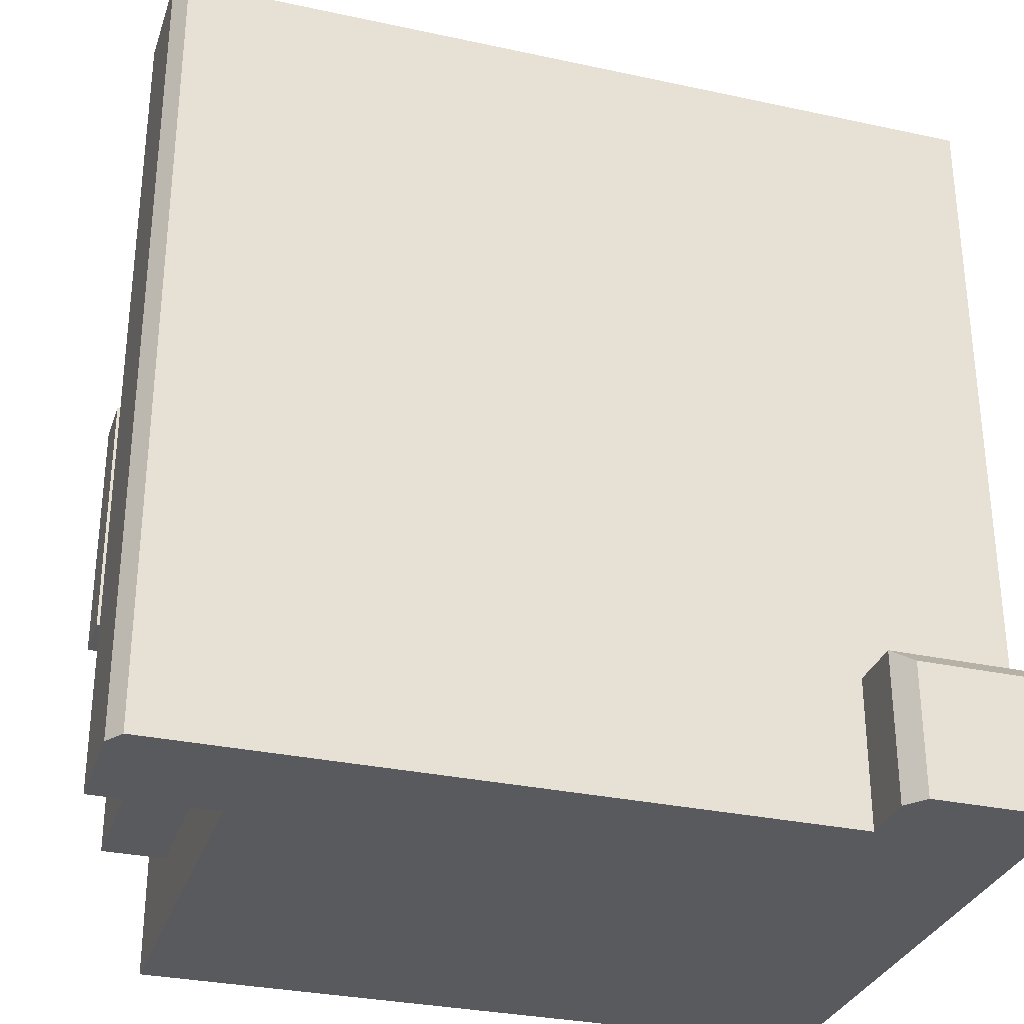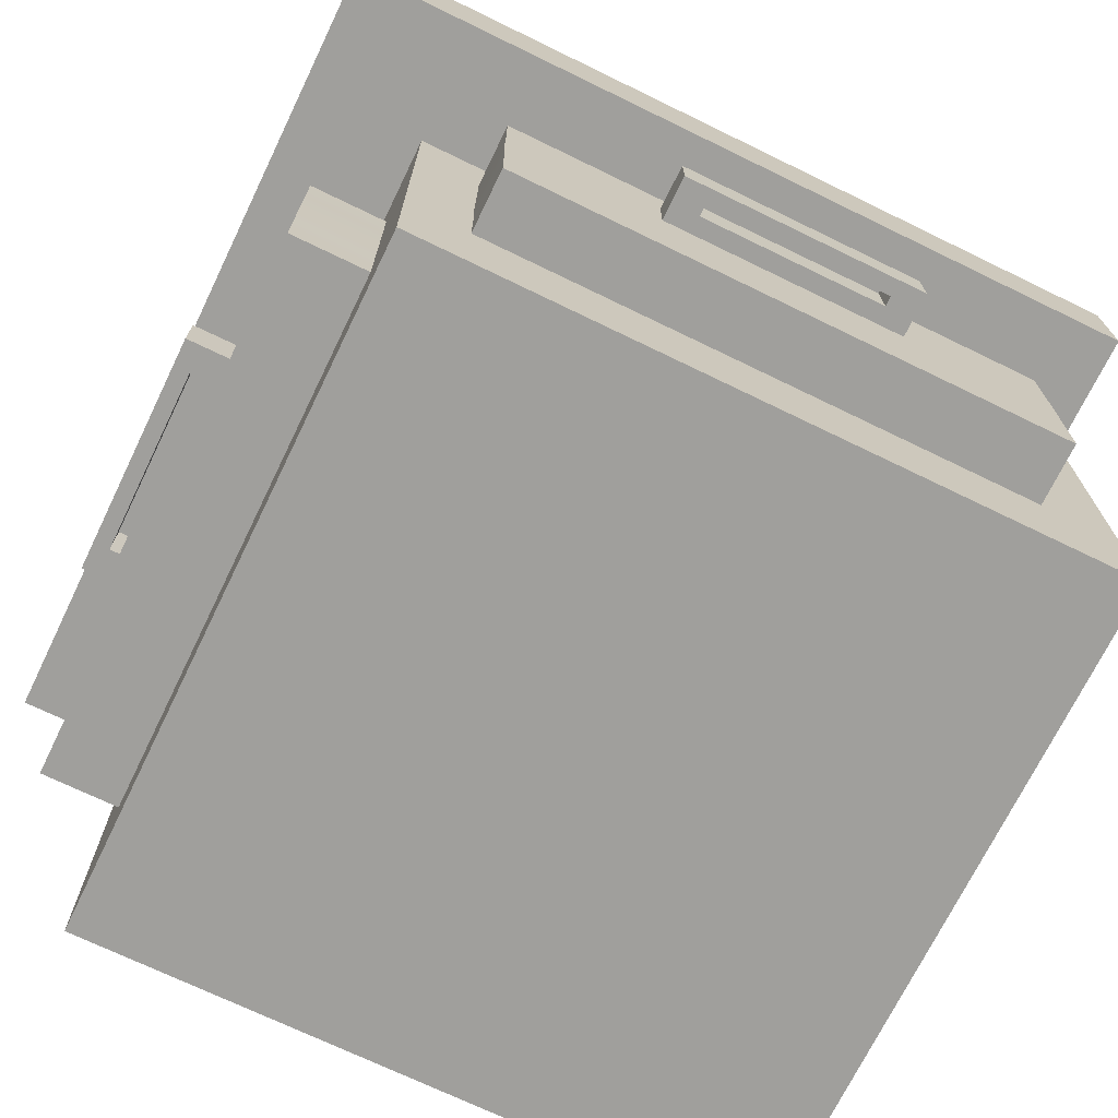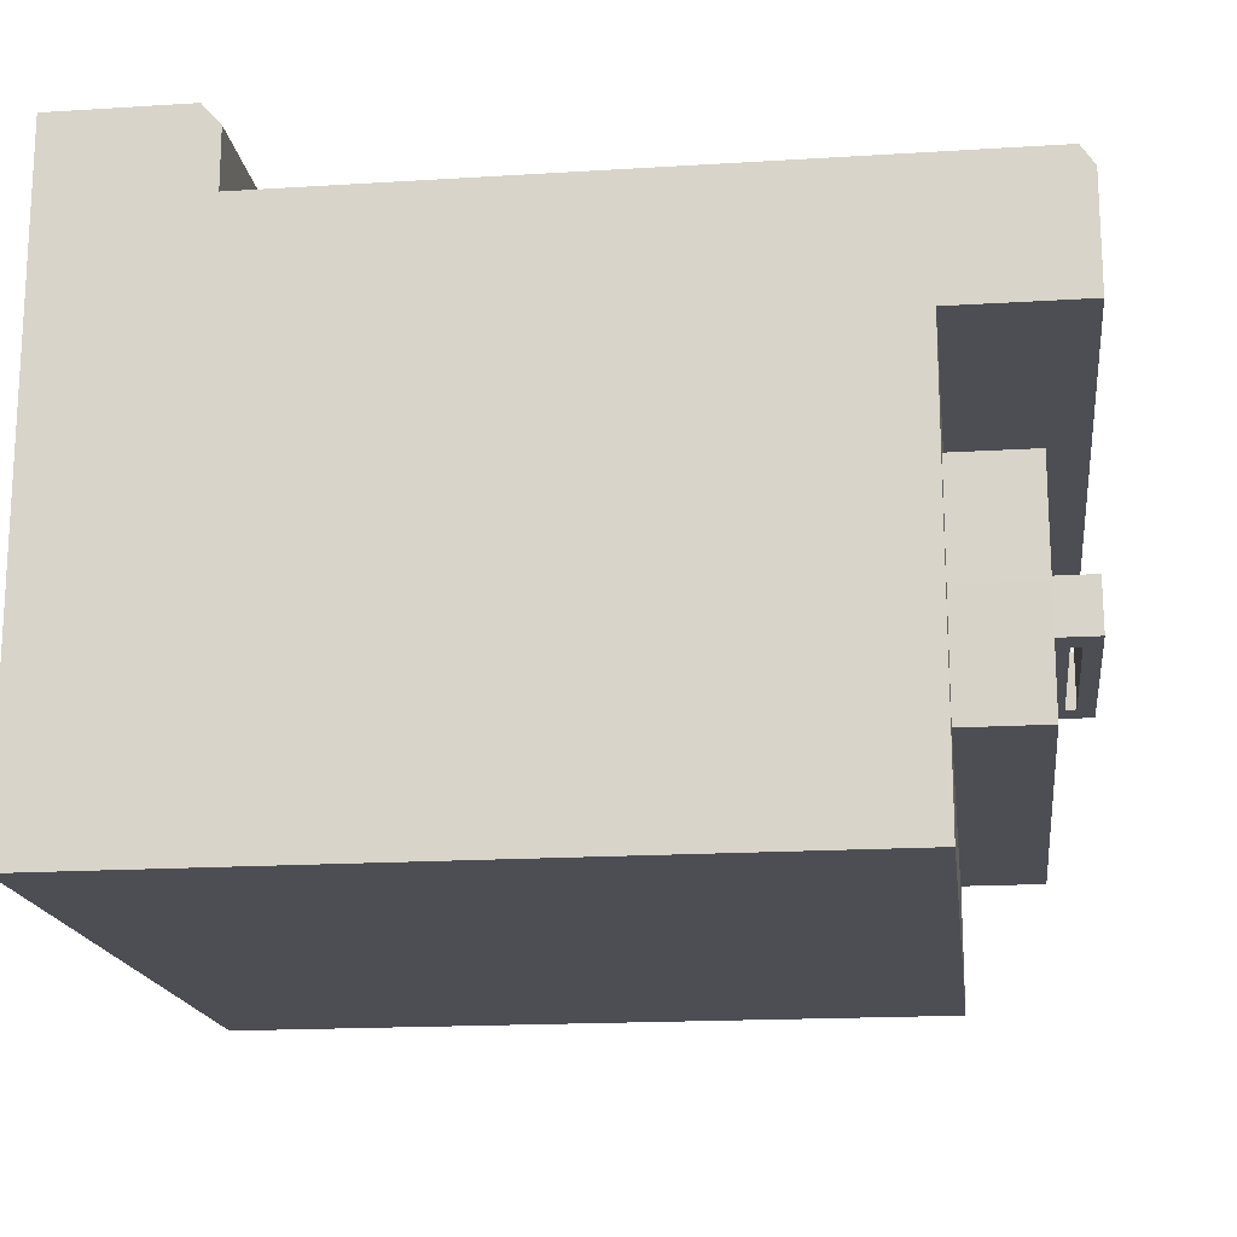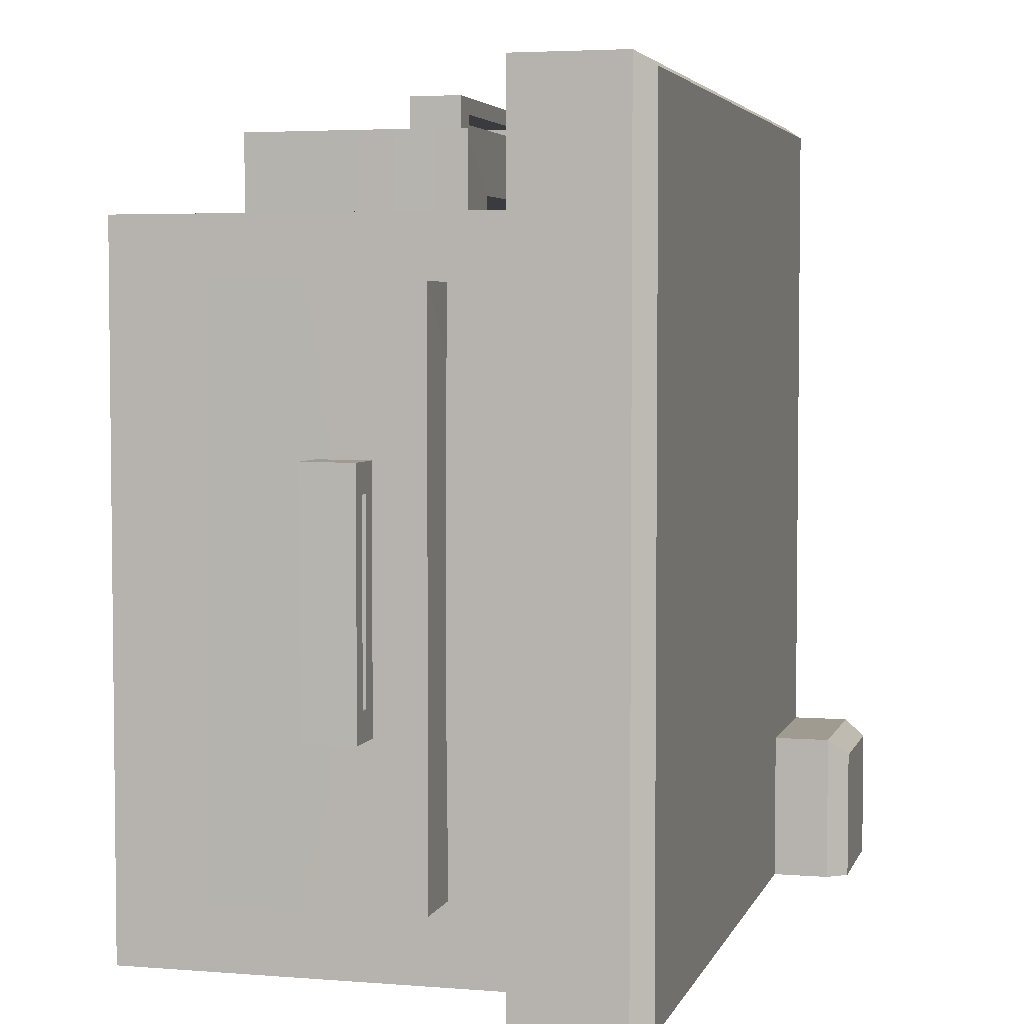
<metadata>
{"format":"obj","ext":"obj","renderer":"f3d","projection":"perspective","resolution":1024,"background":"white","views":[{"elev":-31.0,"azim":162.8,"up":"+Z"},{"elev":-71.2,"azim":64.1,"up":"+Y"},{"elev":-17.4,"azim":-82.9,"up":"+Y"},{"elev":4.1,"azim":104.7,"up":"+Z"}]}
</metadata>
<code>
g default
v -0.9878 1.019 1.005
v 0.7327 1.019 1.005
v -0.9878 1.019 -1.005
v 0.7327 1.019 -1.005
v -0.9878 0.01884 -1.005
v 0.7327 0.01884 -1.005
v 0.7327 1.327 -1.005
v -0.9878 1.327 -1.005
v 0.7327 0.3188 -1.005
v -0.9878 0.3188 -1.005
v 0.0445 0.01884 -1.005
v 0.0445 0.3188 -1.005
v 0.0445 1.019 -1.005
v 0.0445 1.327 -1.005
v 0.0445 1.019 1.005
v -0.6177 0.01884 -1.005
v -0.6177 0.3188 -1.005
v -0.6177 1.019 -1.005
v -0.6177 1.327 -1.005
v -0.6177 1.019 1.005
v -0.9878 1.019 -0.004847
v -0.9878 1.327 -0.004847
v -0.6177 1.327 -0.004847
v 0.0445 1.327 -0.004847
v 0.7327 1.327 -0.004847
v 0.7327 1.019 -0.004847
v 0.7327 0.3188 -0.004847
v 0.7327 0.01884 -0.004847
v 0.0445 0.01884 -0.004847
v -0.6177 0.01884 -0.004847
v -0.9878 0.01884 -0.004847
v -0.9878 0.3188 -0.004847
v -0.9878 1.516 -1.005
v 1.026 1.019 -0.004847
v 1.026 1.019 -1.005
v 1.026 1.019 1.005
v -0.9878 0.01884 -0.6373
v -0.6177 0.01884 -0.6373
v 0.0445 0.01884 -0.6373
v 0.7327 0.01884 -0.6373
v 0.7327 0.3188 -0.6373
v 0.7327 1.019 -0.6373
v 1.026 1.019 -0.6373
v 0.7327 1.327 -0.6373
v 0.0445 1.327 -0.6373
v -0.6177 1.327 -0.6373
v -0.9878 1.327 -0.6373
v -0.9878 1.019 -0.6373
v -0.9878 0.3188 -0.6373
v 0.0445 1.019 0.7041
v 0.0445 0.3188 0.7042
v 0.7327 0.3188 0.7041
v 0.7327 1.019 0.7041
v 0.0445 0.01884 0.7041
v 0.7327 0.01884 0.7041
v -0.6177 1.019 0.7041
v -0.6177 0.3188 0.7042
v -0.6177 0.01884 0.7041
v -0.9878 0.3188 0.7041
v -0.9878 1.019 0.7041
v -0.9878 0.01884 0.7041
v -0.9878 1.327 0.7019
v -0.6177 1.327 0.7019
v 0.0445 1.327 0.7019
v 0.7327 1.327 0.7019
v 1.026 1.019 0.7019
v 0.3886 0.3188 -1.005
v 0.3886 0.01884 -1.005
v 0.3886 0.01884 -0.6373
v 0.3886 0.01884 -0.004847
v 0.3886 0.01884 0.7041
v 0.3886 0.3188 0.7041
v 0.3886 1.019 0.7041
v 0.3886 1.019 1.005
v 0.3886 1.327 0.7019
v 0.3886 1.327 -0.004847
v 0.3886 1.327 -0.6373
v 0.3886 1.327 -1.005
v 0.3886 1.019 -1.005
v -0.2866 0.3188 -1.005
v -0.2866 0.01884 -1.005
v -0.2866 0.01884 -0.6373
v -0.2866 0.01884 -0.004847
v -0.2866 0.01884 0.7041
v -0.2866 0.3188 0.7042
v -0.2866 1.019 0.7041
v -0.2866 1.019 1.005
v -0.2866 1.327 0.7019
v -0.2866 1.327 -0.004847
v -0.2866 1.327 -0.6373
v -0.2866 1.327 -1.005
v -0.2866 1.019 -1.005
v -0.9878 0.8088 -1.005
v -0.6177 0.8088 -1.005
v -0.2866 0.8088 -1.005
v 0.0445 0.8088 -1.005
v 0.3886 0.8088 -1.005
v 0.7327 0.8088 -1.005
v 0.7327 0.8088 -0.6373
v 0.7327 0.8088 -0.004847
v 0.7327 0.8088 0.7041
v 0.3886 0.8088 0.7041
v 0.0445 0.8088 0.7041
v -0.2866 0.8088 0.7041
v -0.6177 0.8088 0.7041
v -0.9878 0.8088 0.7041
v -0.9878 0.8088 -0.004847
v -0.9878 0.8088 -0.6373
v 0.0445 0.5638 -1.005
v -0.2866 0.5638 -1.005
v -0.6177 0.5638 -1.005
v -0.9878 0.5638 -1.005
v -0.9878 0.5638 -0.6373
v -0.9878 0.5638 -0.004847
v -0.9878 0.5638 0.7041
v -0.6177 0.5638 0.7041
v -0.2866 0.5638 0.7041
v 0.0445 0.5638 0.7041
v 0.3886 0.5638 0.7041
v 0.7327 0.5638 0.7041
v 0.7327 0.5638 -0.004847
v 0.7327 0.5638 -0.6373
v 0.7327 0.5638 -1.005
v 0.3886 0.5638 -1.005
v -0.6177 1.409 -1.005
v -0.9878 1.409 -1.005
v -0.9878 1.409 -0.6373
v -0.6177 1.409 -0.6373
v -0.9878 1.173 1.005
v -0.6177 1.173 1.005
v -0.2866 1.173 1.005
v 0.0445 1.173 1.005
v 0.3886 1.173 1.005
v 0.7327 1.173 1.005
v 1.026 1.173 1.005
v 1.026 1.173 0.7019
v 1.026 1.173 -0.004847
v 1.026 1.173 -0.6373
v 1.026 1.173 -1.005
v 0.7327 1.173 -1.005
v 0.3886 1.173 -1.005
v 0.0445 1.173 -1.005
v -0.2866 1.173 -1.005
v -0.6177 1.173 -1.005
v -0.9878 1.173 -1.005
v -0.9878 1.173 -0.6373
v -0.9878 1.173 -0.004847
v -0.9878 1.173 0.703
v -0.9878 1.28 1.005
v -0.9878 1.327 0.9741
v -0.6177 1.28 1.005
v -0.6177 1.327 0.9741
v 0.0445 1.28 1.005
v 0.0445 1.327 0.9741
v 0.3886 1.327 0.9741
v 0.3886 1.28 1.005
v -0.2866 1.327 0.9741
v -0.2866 1.28 1.005
v 1.026 1.28 -0.004847
v 0.9954 1.327 -0.004847
v 0.9954 1.327 -0.6373
v 1.026 1.28 -0.6373
v 0.7327 1.28 1.005
v 0.7327 1.327 0.9741
v 0.9954 1.327 0.9741
v 1.026 1.28 1.005
v 0.9954 1.327 0.7019
v 1.026 1.28 0.7019
v 1.026 1.28 -1.005
v 0.9954 1.327 -1.005
v -0.9878 1.28 0.7024
v -0.9878 1.28 -0.004847
v -0.9878 1.28 -0.6373
v -0.9878 1.28 -1.005
v -0.6177 1.28 -1.005
v -0.2866 1.28 -1.005
v 0.0445 1.28 -1.005
v 0.3886 1.28 -1.005
v 0.7327 1.28 -1.005
v -0.6177 1.466 -1.005
v -0.6584 1.516 -1.005
v -0.6584 1.516 -0.6812
v -0.6177 1.466 -0.6373
v -0.9878 1.466 -0.6373
v -0.9878 1.516 -0.6812
v -0.9878 1.466 -1.005
v -0.7934 0.2817 0.8943
v -0.7934 0.8091 0.8943
v 0.5664 0.8091 0.8943
v 0.5664 0.2817 0.8943
v -0.1135 0.8091 0.8943
v -0.1135 0.2817 0.8943
v -0.7951 0.5588 0.8946
v -0.1135 0.5588 0.8946
v 0.5681 0.5588 0.8946
v 0.1856 0.2817 0.8943
v 0.1863 0.5588 0.8946
v 0.1856 0.8091 0.8943
v -0.4126 0.8091 0.8943
v -0.4133 0.5588 0.8946
v -0.4126 0.2817 0.8943
v -0.7934 0.4173 0.8943
v -0.4126 0.4173 0.8943
v -0.1135 0.4173 0.8943
v 0.1856 0.4173 0.8943
v 0.5664 0.4173 0.8943
v 0.5664 0.6855 0.8943
v 0.1856 0.6855 0.8943
v -0.1135 0.6855 0.8943
v -0.4126 0.6855 0.8943
v -0.7934 0.6855 0.8943
v -0.1135 0.8091 0.7522
v 0.1856 0.8091 0.7522
v -0.4126 0.8091 0.7522
v 0.4029 0.8091 0.7522
v -0.6299 0.8091 0.7522
v -0.1135 0.3908 0.7522
v 0.1856 0.3908 0.7522
v -0.4126 0.3908 0.7522
v 0.4029 0.3908 0.7522
v -0.6299 0.3908 0.7522
v -0.7934 0.2817 0.5596
v -0.4126 0.2817 0.5596
v -0.1135 0.2817 0.5596
v 0.1856 0.2817 0.5596
v 0.5664 0.2817 0.5596
v 0.5664 0.4173 0.5596
v 0.5681 0.5588 0.5591
v 0.5664 0.6855 0.5596
v 0.5664 0.8091 0.5596
v 0.4029 0.8087 0.5596
v 0.4029 0.3758 0.5596
v 0.1856 0.3758 0.5596
v -0.1135 0.3758 0.5596
v -0.4126 0.3758 0.5596
v -0.6299 0.3758 0.5596
v -0.6299 0.8087 0.5596
v -0.7934 0.8091 0.5596
v -0.7934 0.6855 0.5596
v -0.7951 0.5588 0.5591
v -0.7934 0.4173 0.5596
v 0.1856 0.8083 0.5596
v -0.1135 0.8083 0.5596
v -0.4126 0.8083 0.5596
v 0.1856 0.6855 1.003
v -0.1135 0.6855 1.003
v -0.1135 0.5588 1.003
v 0.1863 0.5588 1.003
v -0.4126 0.6855 1.003
v -0.4133 0.5588 1.003
v 0.1162 0.6855 0.9376
v -0.1135 0.6855 0.9376
v -0.1135 0.6855 0.9626
v 0.1162 0.6855 0.9626
v -0.3433 0.6855 0.9376
v -0.3433 0.6855 0.9626
v -0.1135 0.5588 0.938
v 0.1168 0.5588 0.938
v 0.1168 0.5588 0.963
v -0.1135 0.5588 0.963
v -0.3438 0.5588 0.938
v -0.3438 0.5588 0.963
v 0.8856 0.2817 0.5497
v 0.8856 0.8091 0.5497
v 0.8856 0.8091 -0.81
v 0.8856 0.2817 -0.81
v 0.8856 0.8091 -0.1301
v 0.8856 0.2817 -0.1301
v 0.8859 0.5588 0.5514
v 0.8859 0.5588 -0.1301
v 0.8859 0.5588 -0.8117
v 0.8856 0.2817 -0.4292
v 0.8859 0.5588 -0.4299
v 0.8856 0.8091 -0.4292
v 0.8856 0.8091 0.1689
v 0.8859 0.5588 0.1697
v 0.8856 0.2817 0.1689
v 0.8856 0.4173 0.5497
v 0.8856 0.4173 0.1689
v 0.8856 0.4173 -0.1301
v 0.8856 0.4173 -0.4292
v 0.8856 0.4173 -0.81
v 0.8856 0.6855 -0.81
v 0.8856 0.6855 -0.4292
v 0.8856 0.6855 -0.1301
v 0.8856 0.6855 0.1689
v 0.8856 0.6855 0.5497
v 0.7436 0.8091 -0.1301
v 0.7436 0.8091 -0.4292
v 0.7436 0.8091 0.1689
v 0.7436 0.8091 -0.6465
v 0.7436 0.8091 0.3862
v 0.7436 0.3908 -0.1301
v 0.7436 0.3908 -0.4292
v 0.7436 0.3908 0.1689
v 0.7436 0.3908 -0.6465
v 0.7436 0.3908 0.3862
v 0.551 0.2817 0.5497
v 0.551 0.2817 0.1689
v 0.551 0.2817 -0.1301
v 0.551 0.2817 -0.4292
v 0.551 0.2817 -0.81
v 0.551 0.4173 -0.81
v 0.5504 0.5588 -0.8117
v 0.551 0.6855 -0.81
v 0.551 0.8091 -0.81
v 0.551 0.8087 -0.6465
v 0.551 0.3758 -0.6465
v 0.551 0.3758 -0.4292
v 0.551 0.3758 -0.1301
v 0.551 0.3758 0.1689
v 0.551 0.3758 0.3862
v 0.551 0.8087 0.3862
v 0.551 0.8091 0.5497
v 0.551 0.6855 0.5497
v 0.5504 0.5588 0.5514
v 0.551 0.4173 0.5497
v 0.551 0.8083 -0.4292
v 0.551 0.8083 -0.1301
v 0.551 0.8083 0.1689
v 0.9939 0.6855 -0.4292
v 0.9939 0.6855 -0.1301
v 0.9945 0.5588 -0.1301
v 0.9945 0.5588 -0.4299
v 0.9939 0.6855 0.1689
v 0.9945 0.5588 0.1697
v 0.9289 0.6855 -0.3599
v 0.9289 0.6855 -0.1301
v 0.9539 0.6855 -0.1301
v 0.9539 0.6855 -0.3599
v 0.9289 0.6855 0.09962
v 0.9539 0.6855 0.09962
v 0.9293 0.5588 -0.1301
v 0.9293 0.5588 -0.3605
v 0.9544 0.5588 -0.3605
v 0.9544 0.5588 -0.1301
v 0.9293 0.5588 0.1002
v 0.9544 0.5588 0.1002
g pCube79
f 102 103 118 119
f 76 77 45 24
f 124 109 96 97
f 69 70 29 39
f 99 100 121 122
f 107 108 113 114
f 177 178 141 142
f 172 173 146 147
f 51 54 71 72
f 27 28 40 41
f 11 12 67 68
f 49 37 31 32
f 82 83 30 38
f 16 17 80 81
f 110 111 94 95
f 175 176 143 144
f 89 90 46 23
f 104 105 116 117
f 57 58 84 85
f 37 38 30 31
f 10 17 16 5
f 93 94 111 112
f 174 175 144 145
f 115 116 105 106
f 61 58 57 59
f 171 172 147 148
f 88 89 23 63
f 75 76 24 64
f 180 186 33 181
f 26 42 43 34
f 139 140 179 169
f 66 53 26 34
f 5 16 38 37
f 81 82 38 16
f 68 69 39 11
f 41 40 6 9
f 98 99 122 123
f 43 42 4 35
f 14 45 77 78
f 19 46 90 91
f 186 184 185 33
f 145 146 173 174
f 112 113 108 93
f 5 37 49 10
f 47 22 23 46
f 62 63 23 22
f 73 74 15 50
f 86 87 20 56
f 20 1 60 56
f 120 121 100 101
f 28 27 52 55
f 29 70 71 54
f 30 83 84 58
f 31 30 58 61
f 32 31 61 59
f 62 171 149 150
f 2 53 66 36
f 106 107 114 115
f 68 67 9 6
f 69 68 6 40
f 28 70 69 40
f 71 70 28 55
f 72 71 55 52
f 101 102 119 120
f 74 73 53 2
f 76 75 65 25
f 44 77 76 25
f 78 77 44 7
f 140 141 178 179
f 123 124 97 98
f 81 80 12 11
f 39 82 81 11
f 29 83 82 39
f 84 83 29 54
f 85 84 54 51
f 103 104 117 118
f 15 87 86 50
f 24 89 88 64
f 45 90 89 24
f 91 90 45 14
f 176 177 142 143
f 109 110 95 96
f 3 18 94 93
f 95 94 18 92
f 96 95 92 13
f 97 96 13 79
f 97 79 4 98
f 42 99 98 4
f 26 100 99 42
f 101 100 26 53
f 73 102 101 53
f 50 103 102 73
f 86 104 103 50
f 56 105 104 86
f 106 105 56 60
f 21 107 106 60
f 48 108 107 21
f 93 108 48 3
f 80 110 109 12
f 17 111 110 80
f 112 111 17 10
f 10 49 113 112
f 114 113 49 32
f 115 114 32 59
f 59 57 116 115
f 117 116 57 85
f 118 117 85 51
f 119 118 51 72
f 119 72 52 120
f 27 121 120 52
f 122 121 27 41
f 123 122 41 9
f 9 67 124 123
f 12 109 124 67
f 19 8 126 125
f 8 47 127 126
f 46 128 127 47
f 125 128 46 19
f 1 20 130 129
f 131 130 20 87
f 132 131 87 15
f 133 132 15 74
f 133 74 2 134
f 135 134 2 36
f 36 66 136 135
f 137 136 66 34
f 138 137 34 43
f 139 138 43 35
f 4 140 139 35
f 79 141 140 4
f 142 141 79 13
f 143 142 13 92
f 144 143 92 18
f 145 144 18 3
f 3 48 146 145
f 147 146 48 21
f 148 147 21 60
f 129 148 60 1
f 150 149 151 152
f 152 151 158 157
f 153 154 157 158
f 154 153 156 155
f 155 156 163 164
f 159 160 167 168
f 160 159 162 161
f 161 162 169 170
f 164 163 166 165
f 165 166 168 167
f 153 132 133 156
f 159 137 138 162
f 151 130 131 158
f 129 130 151 149
f 168 136 137 159
f 161 44 25 160
f 25 65 167 160
f 163 134 135 166
f 162 138 139 169
f 7 44 161 170
f 152 63 62 150
f 157 88 63 152
f 155 75 64 154
f 167 65 164 165
f 135 136 168 166
f 156 133 134 163
f 75 155 164 65
f 158 131 132 153
f 64 88 157 154
f 22 172 171 62
f 47 173 172 22
f 174 173 47 8
f 19 175 174 8
f 91 176 175 19
f 14 177 176 91
f 78 178 177 14
f 179 178 78 7
f 169 179 7 170
f 149 171 148 129
f 180 181 182 183
f 183 182 185 184
f 183 128 125 180
f 185 182 181 33
f 127 128 183 184
f 125 126 186 180
f 126 127 184 186
f 239 240 193 211
f 233 234 217 218
f 228 229 207 195
f 224 225 196 192
f 245 246 247 248
f 234 235 219 217
f 246 249 250 247
f 223 224 192 201
f 240 241 202 193
f 200 203 204 194
f 204 205 197 194
f 227 228 195 206
f 225 226 190 196
f 195 197 205 206
f 207 208 197 195
f 232 233 218 220
f 235 236 221 219
f 193 200 210 211
f 202 203 200 193
f 222 223 201 187
f 241 222 187 202
f 187 201 203 202
f 204 203 201 192
f 196 205 204 192
f 206 205 196 190
f 226 227 206 190
f 229 230 189 207
f 198 208 207 189
f 191 209 208 198
f 199 210 209 191
f 211 210 199 188
f 238 239 211 188
f 191 198 213 212
f 199 191 212 214
f 198 189 215 213
f 189 230 231 215
f 237 238 188 216
f 188 199 214 216
f 212 213 218 217
f 214 212 217 219
f 213 215 220 218
f 215 231 232 220
f 236 237 216 221
f 216 214 219 221
f 233 232 231 242
f 234 233 242 243
f 235 234 243 244
f 236 235 244 237
f 197 208 245 248
f 210 200 250 249
f 208 209 252 251
f 246 245 254 253
f 245 208 251 254
f 209 210 255 252
f 210 249 256 255
f 249 246 253 256
f 194 197 258 257
f 197 248 259 258
f 248 247 260 259
f 200 194 257 261
f 247 250 262 260
f 250 200 261 262
f 251 252 257 258
f 252 255 261 257
f 254 251 258 259
f 253 254 259 260
f 256 253 260 262
f 256 262 261 255
f 315 316 269 287
f 309 310 293 294
f 304 305 283 271
f 300 301 272 268
f 321 322 323 324
f 310 311 295 293
f 322 325 326 323
f 299 300 268 277
f 316 317 278 269
f 276 279 280 270
f 280 281 273 270
f 303 304 271 282
f 301 302 266 272
f 271 273 281 282
f 283 284 273 271
f 308 309 294 296
f 311 312 297 295
f 269 276 286 287
f 278 279 276 269
f 298 299 277 263
f 317 298 263 278
f 263 277 279 278
f 280 279 277 268
f 272 281 280 268
f 282 281 272 266
f 302 303 282 266
f 305 306 265 283
f 274 284 283 265
f 267 285 284 274
f 275 286 285 267
f 287 286 275 264
f 314 315 287 264
f 267 274 289 288
f 275 267 288 290
f 274 265 291 289
f 265 306 307 291
f 313 314 264 292
f 264 275 290 292
f 288 289 294 293
f 290 288 293 295
f 289 291 296 294
f 291 307 308 296
f 312 313 292 297
f 292 290 295 297
f 309 308 307 318
f 310 309 318 319
f 311 310 319 320
f 312 311 320 313
f 273 284 321 324
f 286 276 326 325
f 284 285 328 327
f 322 321 330 329
f 321 284 327 330
f 285 286 331 328
f 286 325 332 331
f 325 322 329 332
f 270 273 334 333
f 273 324 335 334
f 324 323 336 335
f 276 270 333 337
f 323 326 338 336
f 326 276 337 338
f 327 328 333 334
f 328 331 337 333
f 330 327 334 335
f 329 330 335 336
f 332 329 336 338
f 332 338 337 331

</code>
